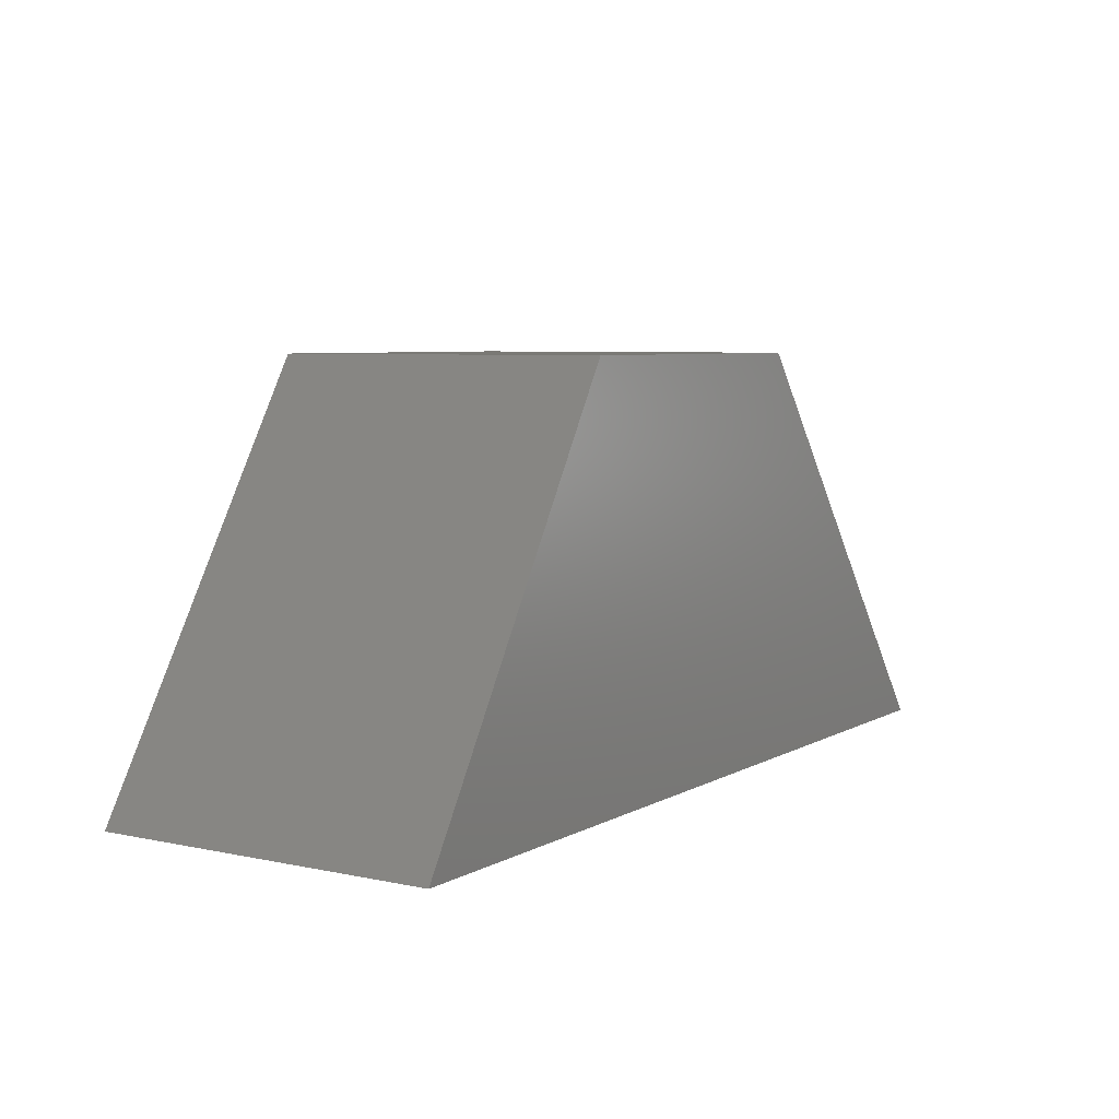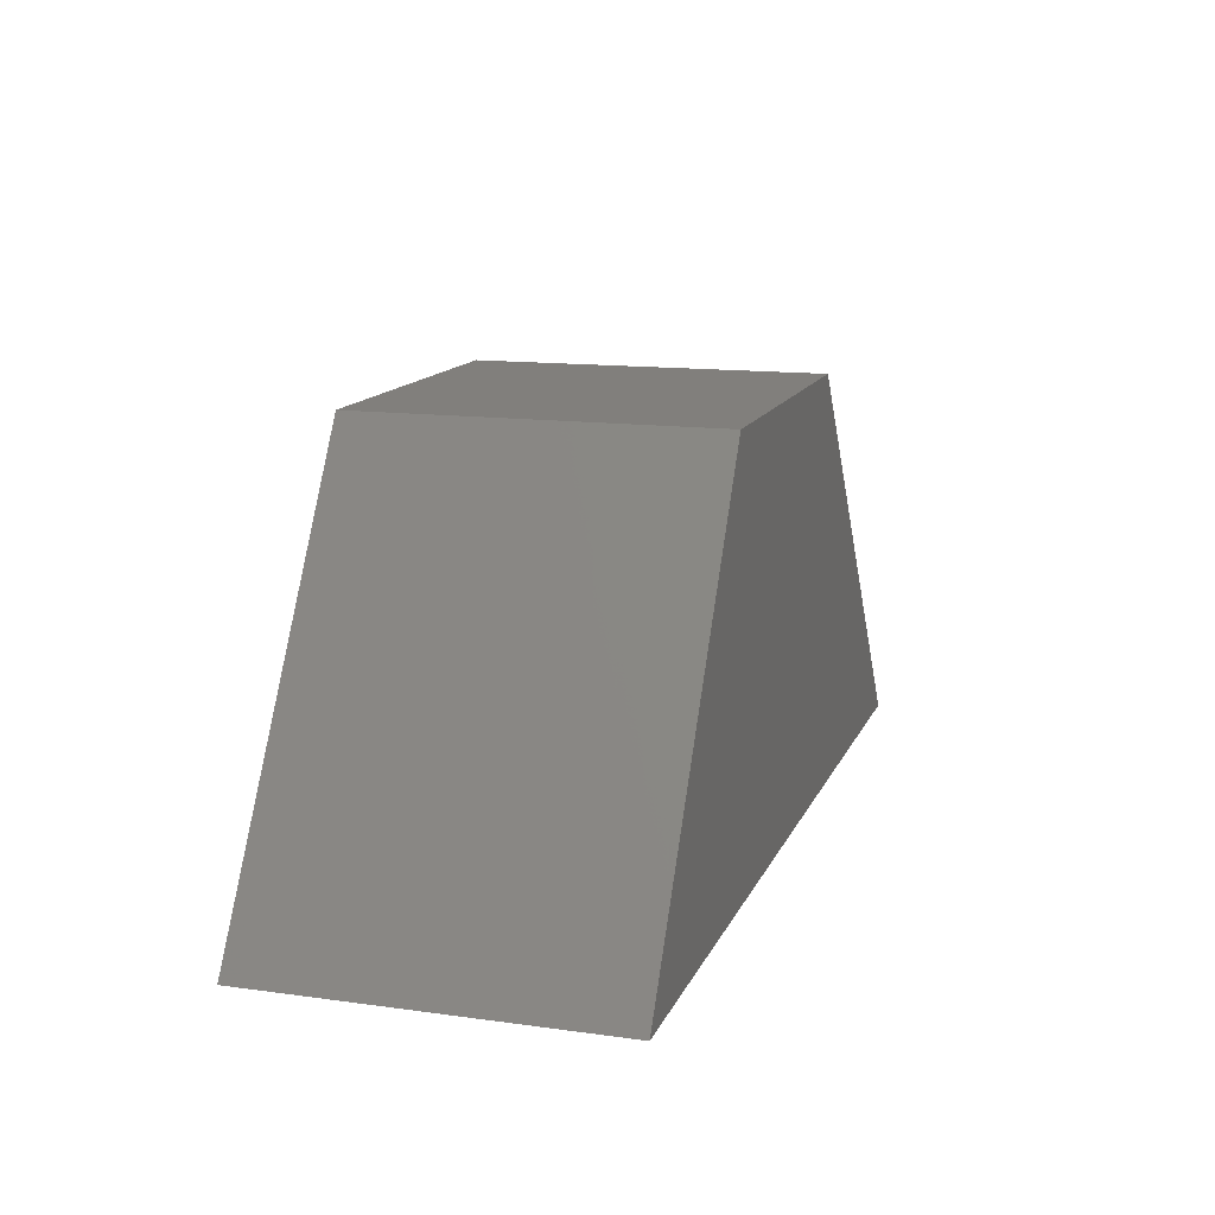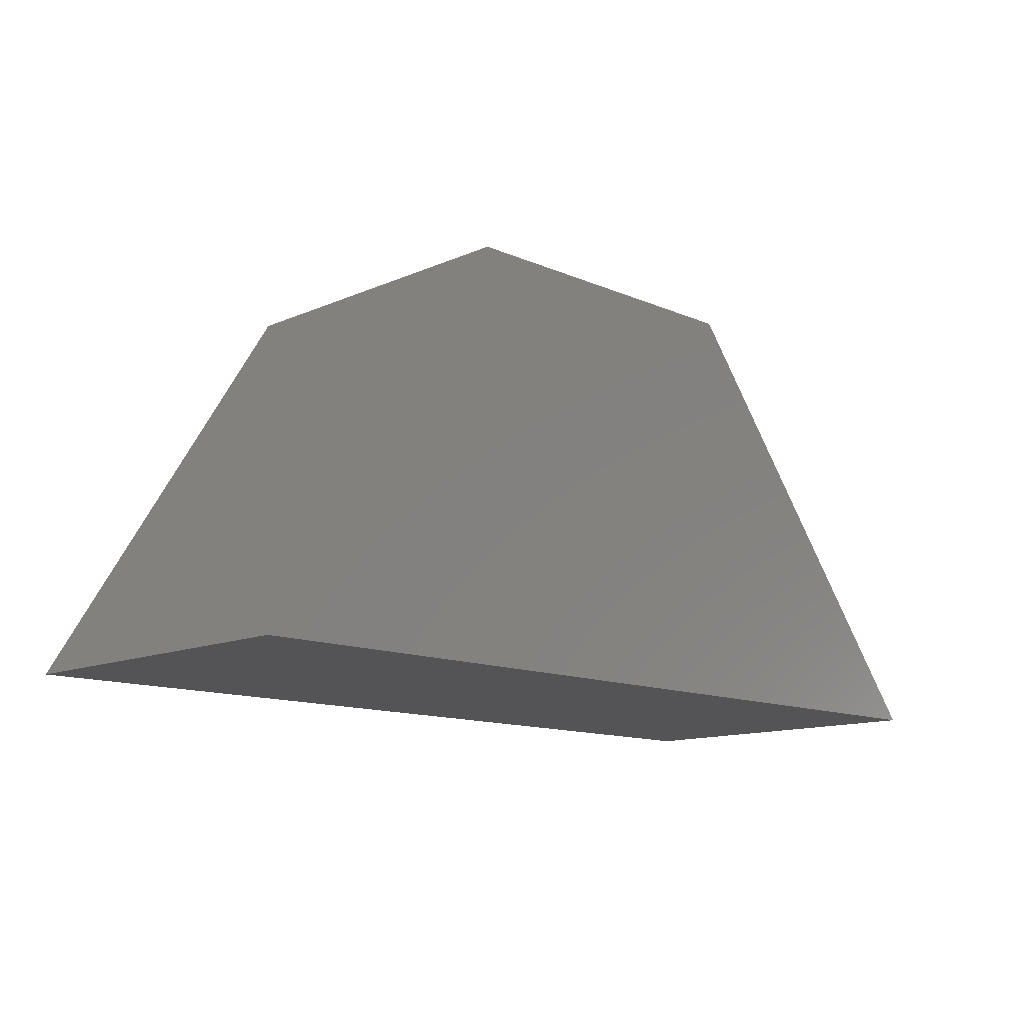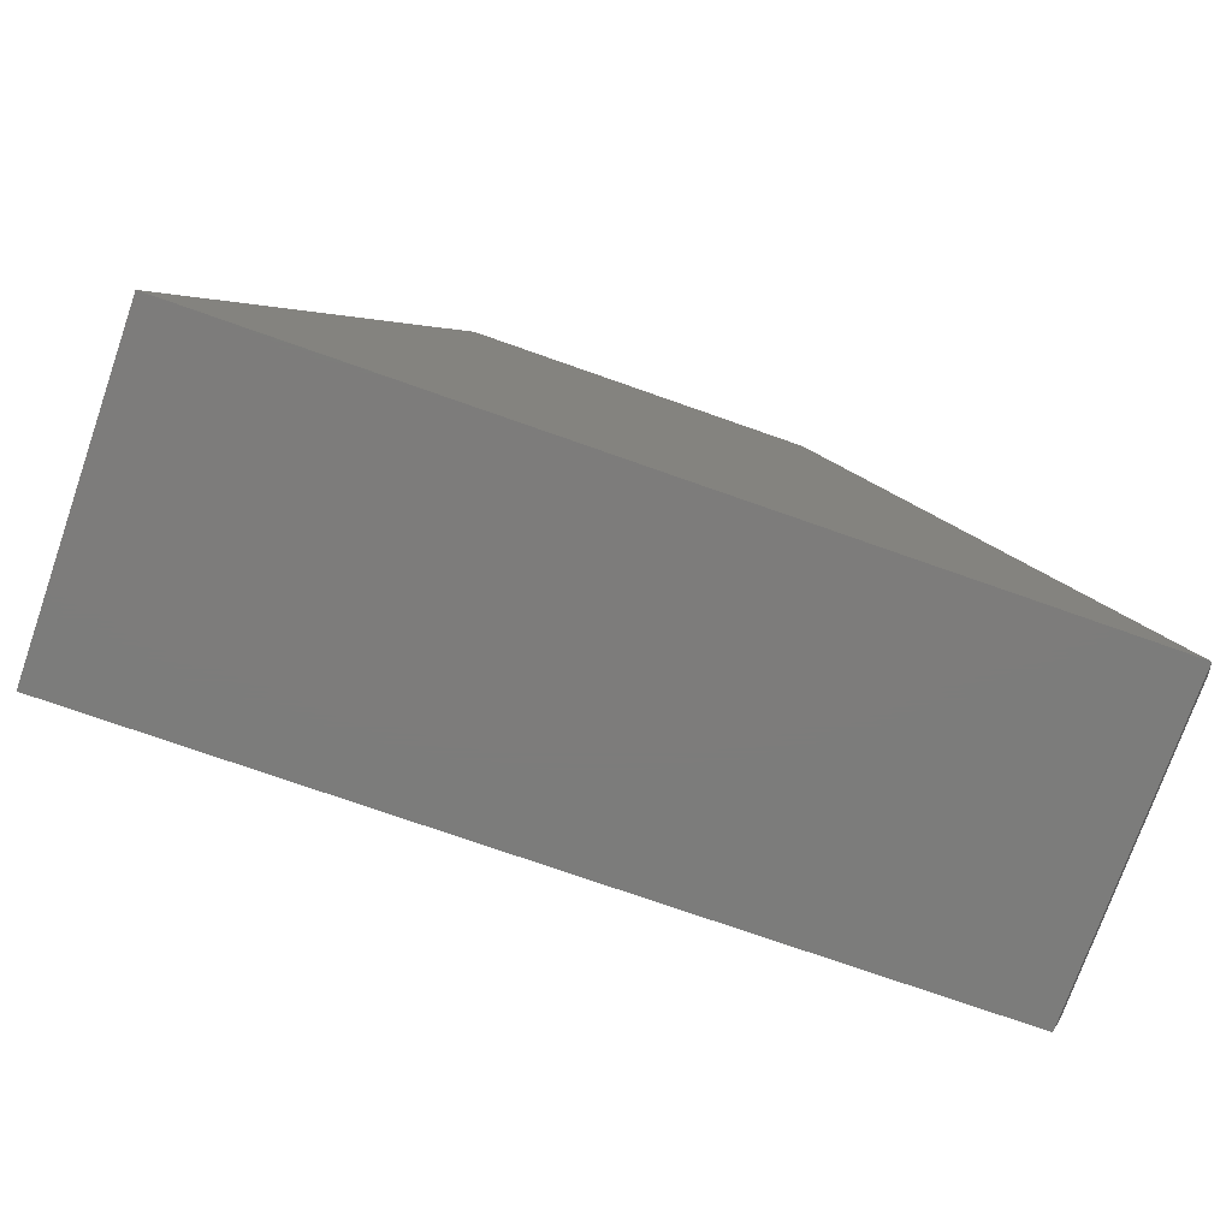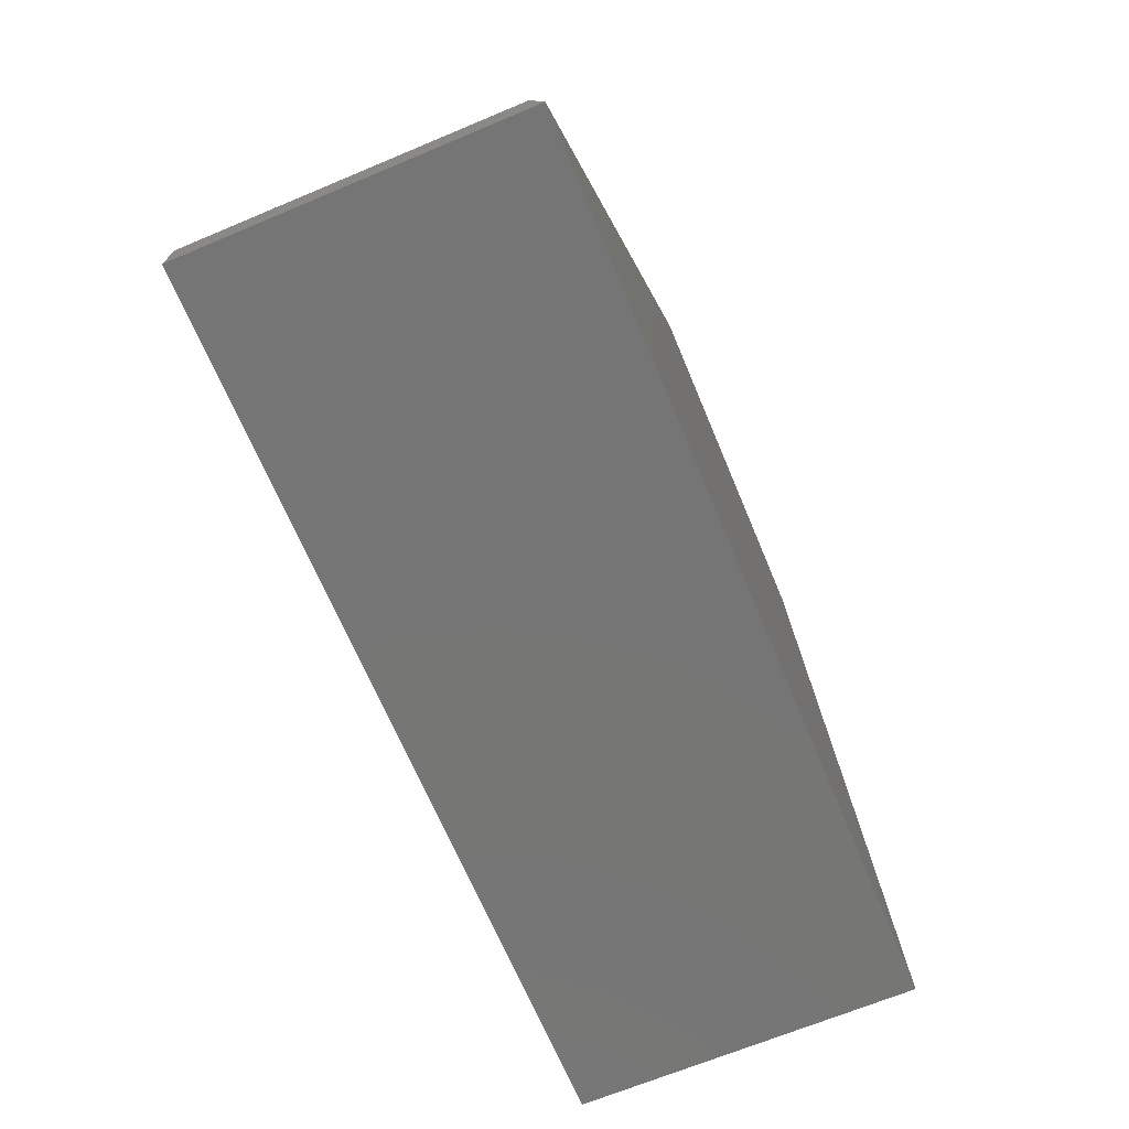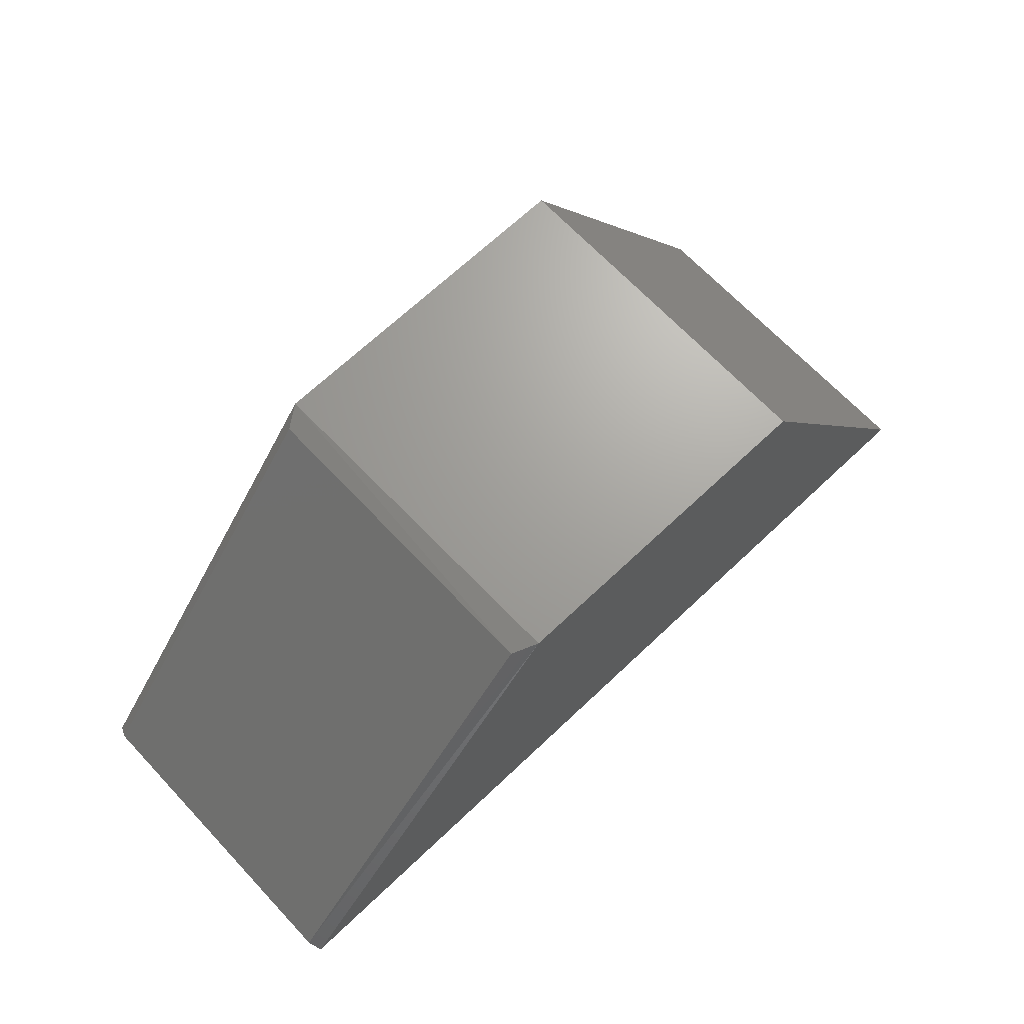
<metadata>
{"format":"stl","ext":"stl","renderer":"f3d","projection":"perspective","resolution":1024,"background":"white","views":[{"elev":6.2,"azim":-57.4,"up":"+Z"},{"elev":13.7,"azim":-72.9,"up":"+Z"},{"elev":-12.6,"azim":-44.8,"up":"+Z"},{"elev":-75.8,"azim":-19.3,"up":"+Z"},{"elev":-68.0,"azim":112.7,"up":"+Z"},{"elev":68.4,"azim":136.6,"up":"+Z"}]}
</metadata>
<code>
# stl→obj: 12 verts, 20 faces
v -0.75 -0.4297 -0.3906
v 0.3828 -0.4297 -0.3906
v -0.4357 -0.4297 0.1171
v -0.01612 -0.4297 0.1171
v -0.75 0 -0.3906
v -0.4357 6.308e-17 0.1171
v 0.3828 1.258e-16 -0.3906
v -0.02036 1.092e-16 0.1171
v 0.3888 -0.4141 -0.3783
v 0.3888 -0.01562 -0.3783
v 0.00916 -0.4141 0.1048
v 0.00916 -0.01562 0.1048
f 1 2 3
f 3 2 4
f 5 6 7
f 7 6 8
f 4 8 3
f 3 8 6
f 9 10 11
f 11 10 12
f 1 5 2
f 2 5 7
f 2 7 9
f 9 7 10
f 7 8 10
f 10 8 12
f 8 4 12
f 12 4 11
f 2 9 4
f 4 9 11
f 3 6 1
f 1 6 5

</code>
